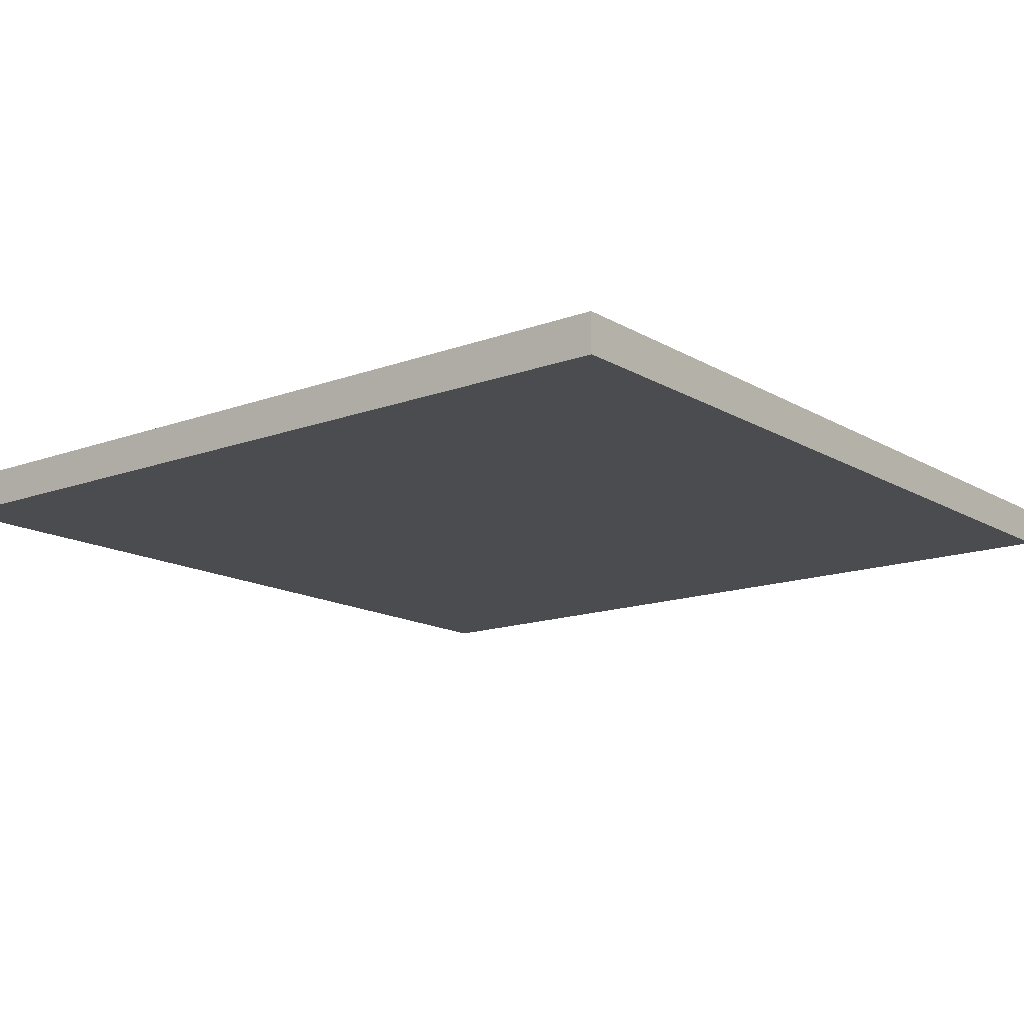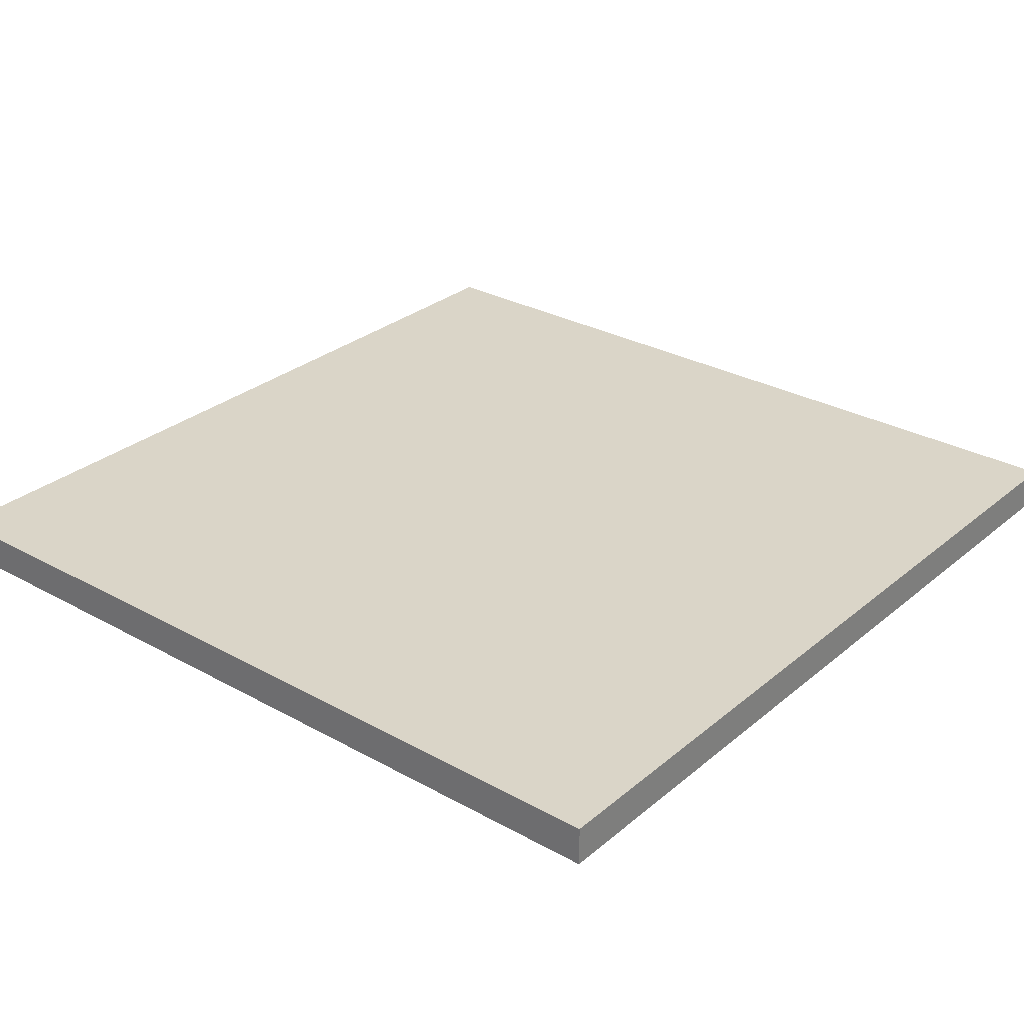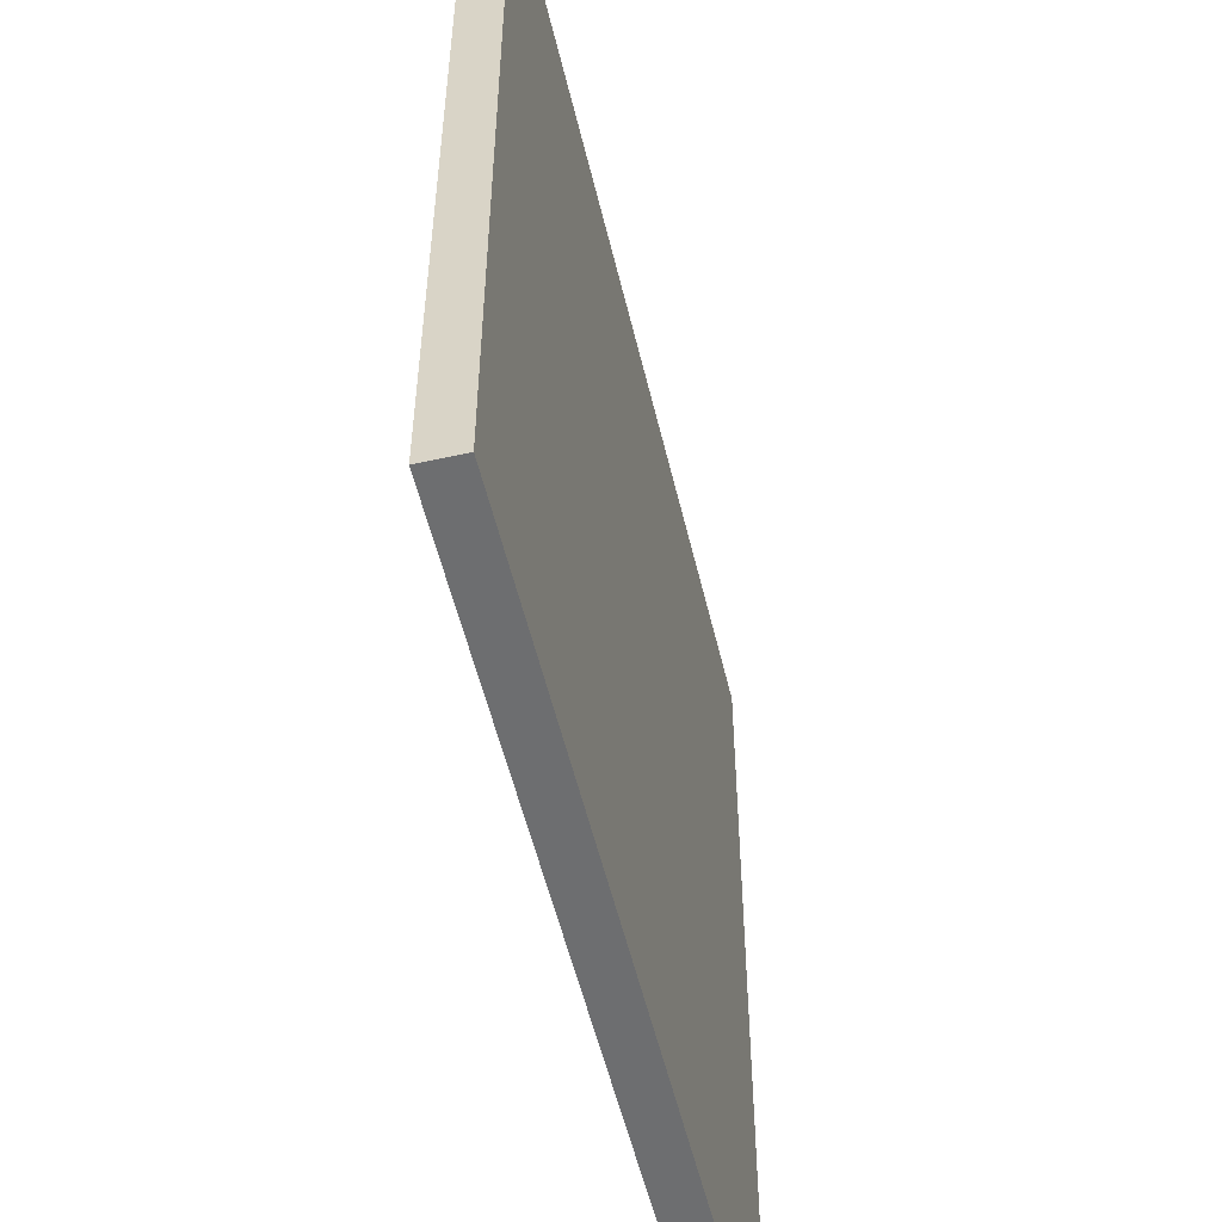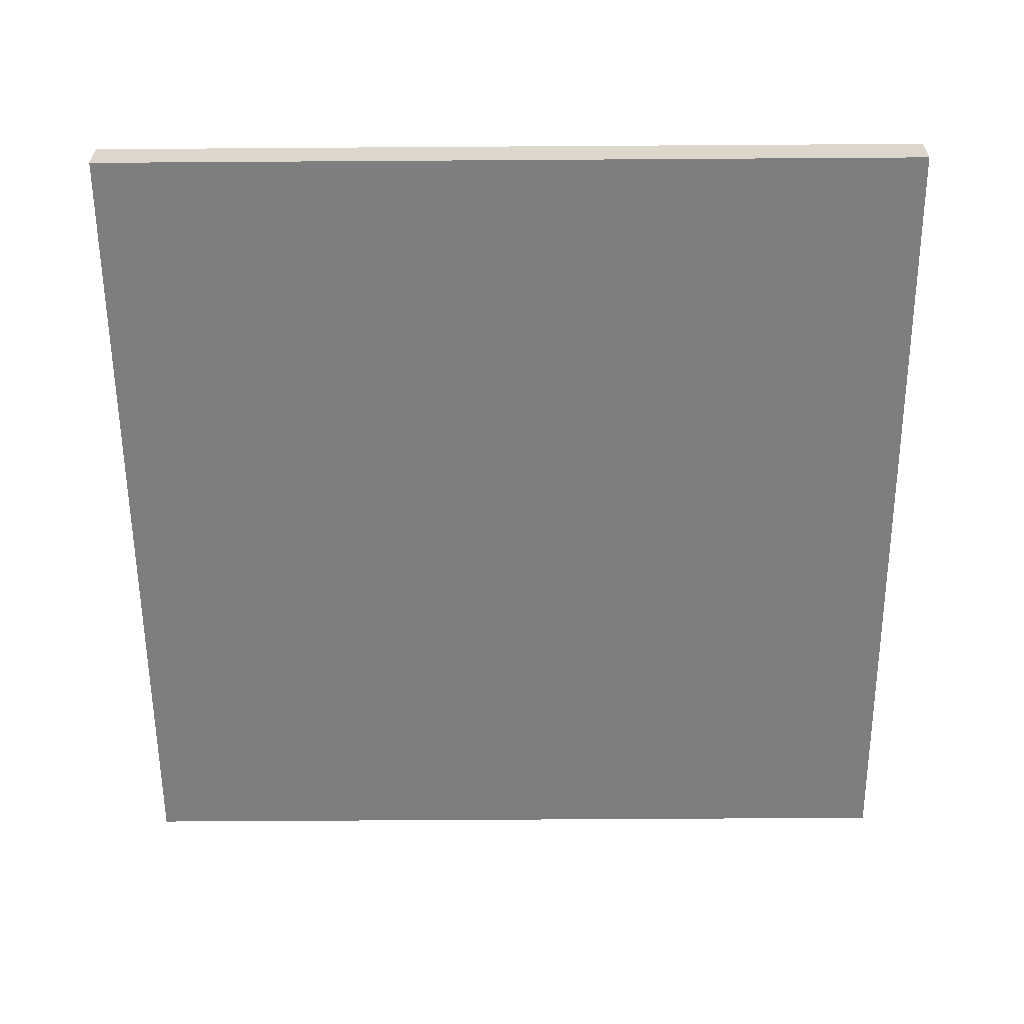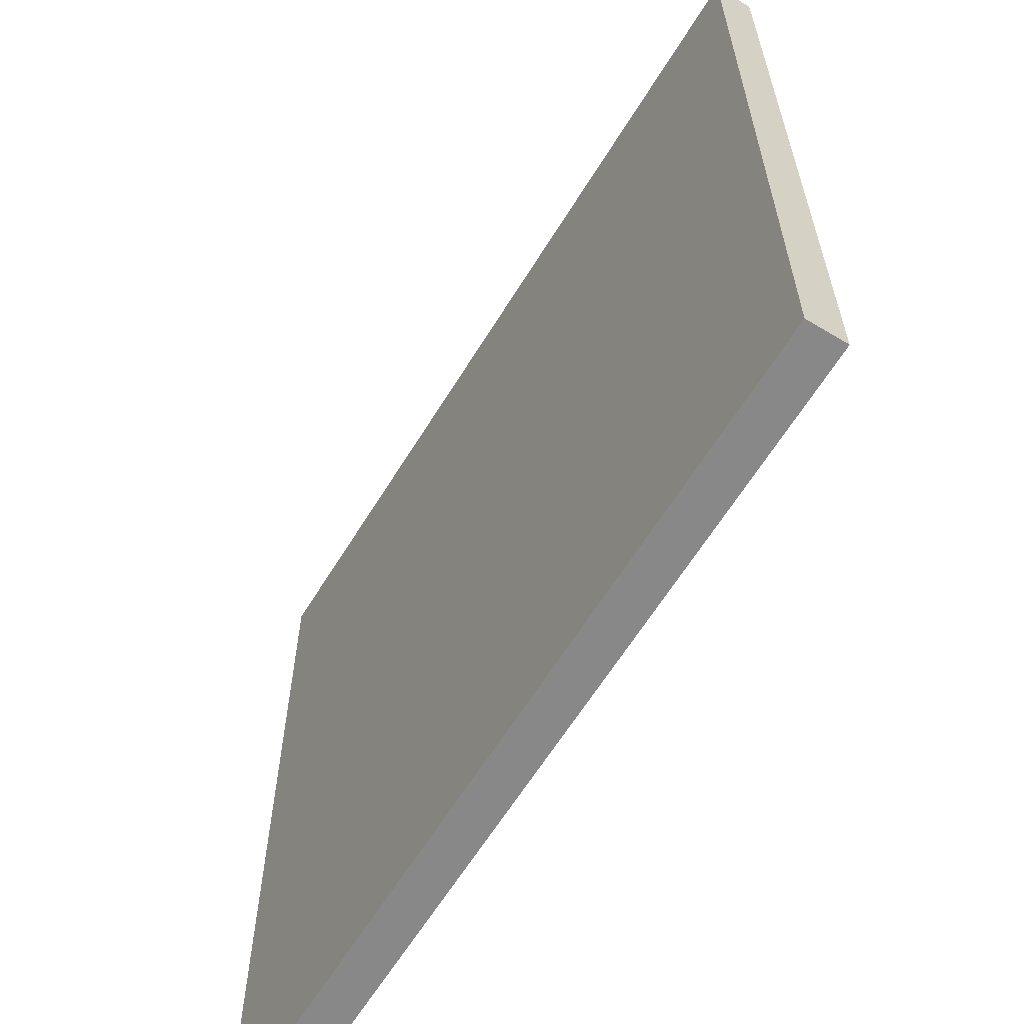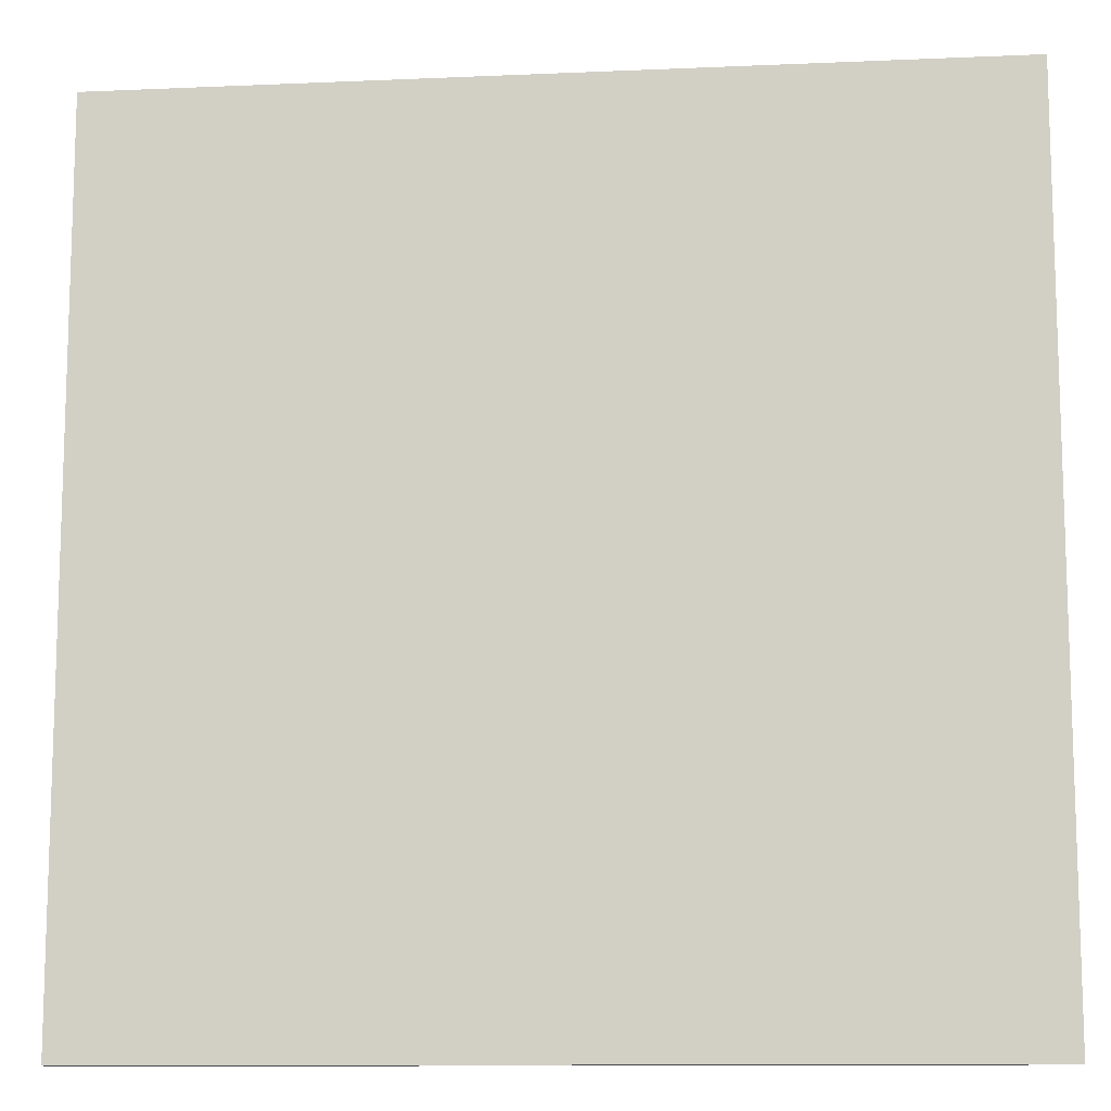
<metadata>
{"format":"obj","ext":"obj","renderer":"f3d","projection":"perspective","resolution":1024,"background":"white","views":[{"elev":-14.7,"azim":-141.4,"up":"+Y"},{"elev":29.2,"azim":-50.6,"up":"+Y"},{"elev":-54.3,"azim":-76.7,"up":"+Z"},{"elev":-59.4,"azim":90.4,"up":"+Y"},{"elev":-62.7,"azim":-121.5,"up":"+Z"},{"elev":-11.5,"azim":-174.0,"up":"+Z"}]}
</metadata>
<code>
o Cube.002_Cube.005
v 0.998 0.1364 -1.183
v 0.998 0 -1.183
v 0.998 0.1364 1.817
v 0.998 0 1.817
v -2.002 0.1364 -1.183
v -2.002 0 -1.183
v -2.002 0.1364 1.817
v -2.002 0 1.817
v -2.002 0 -0.8801
v 0.998 0.1364 -0.8801
v -2.002 0.1364 -0.8801
v 0.998 0 -0.8801
v -1.55 0 -1.183
v -1.55 0.1364 1.817
v -1.55 0 1.817
v -1.55 0.1364 -1.183
v -1.55 0 -0.8801
v -1.55 0.1364 -0.8801
v -0.9347 0 1.817
v -0.9347 0.1364 -1.183
v -0.9347 0.1364 -0.8801
v -0.9347 0 -1.183
v -0.9347 0.1364 1.817
v -0.9347 0 -0.8801
v -0.502 0 1.817
v -0.502 0.1364 -1.183
v -0.502 0.1364 -0.8801
v -0.502 0 -1.183
v -0.502 0.1364 1.817
v -0.502 0 -0.8801
v -0.04528 0 1.817
v -0.04528 0.1364 -1.183
v -0.04528 0.1364 -0.8801
v -0.04528 0 -1.183
v -0.04528 0.1364 1.817
v -0.04528 0 -0.8801
v 0.5488 0 1.817
v 0.5488 0.1364 -1.183
v 0.5488 0.1364 -0.8801
v 0.5488 0 -1.183
v 0.5488 0.1364 1.817
v 0.5488 0 -0.8801
f 15 14 7 8
f 18 11 7 14
f 9 11 5 6
f 42 12 4 37
f 40 38 1 2
f 12 10 3 4
f 2 1 10 12
f 40 2 12 42
f 8 7 11 9
f 16 5 11 18
f 20 16 18 21
f 6 13 17 9
f 6 5 16 13
f 9 17 15 8
f 21 18 14 23
f 19 23 14 15
f 25 29 23 19
f 27 21 23 29
f 26 20 21 27
f 13 22 24 17
f 13 16 20 22
f 17 24 19 15
f 32 26 27 33
f 33 27 29 35
f 31 35 29 25
f 22 28 30 24
f 22 20 26 28
f 24 30 25 19
f 37 41 35 31
f 39 33 35 41
f 38 32 33 39
f 28 34 36 30
f 28 26 32 34
f 30 36 31 25
f 1 38 39 10
f 10 39 41 3
f 4 3 41 37
f 34 40 42 36
f 34 32 38 40
f 36 42 37 31

</code>
